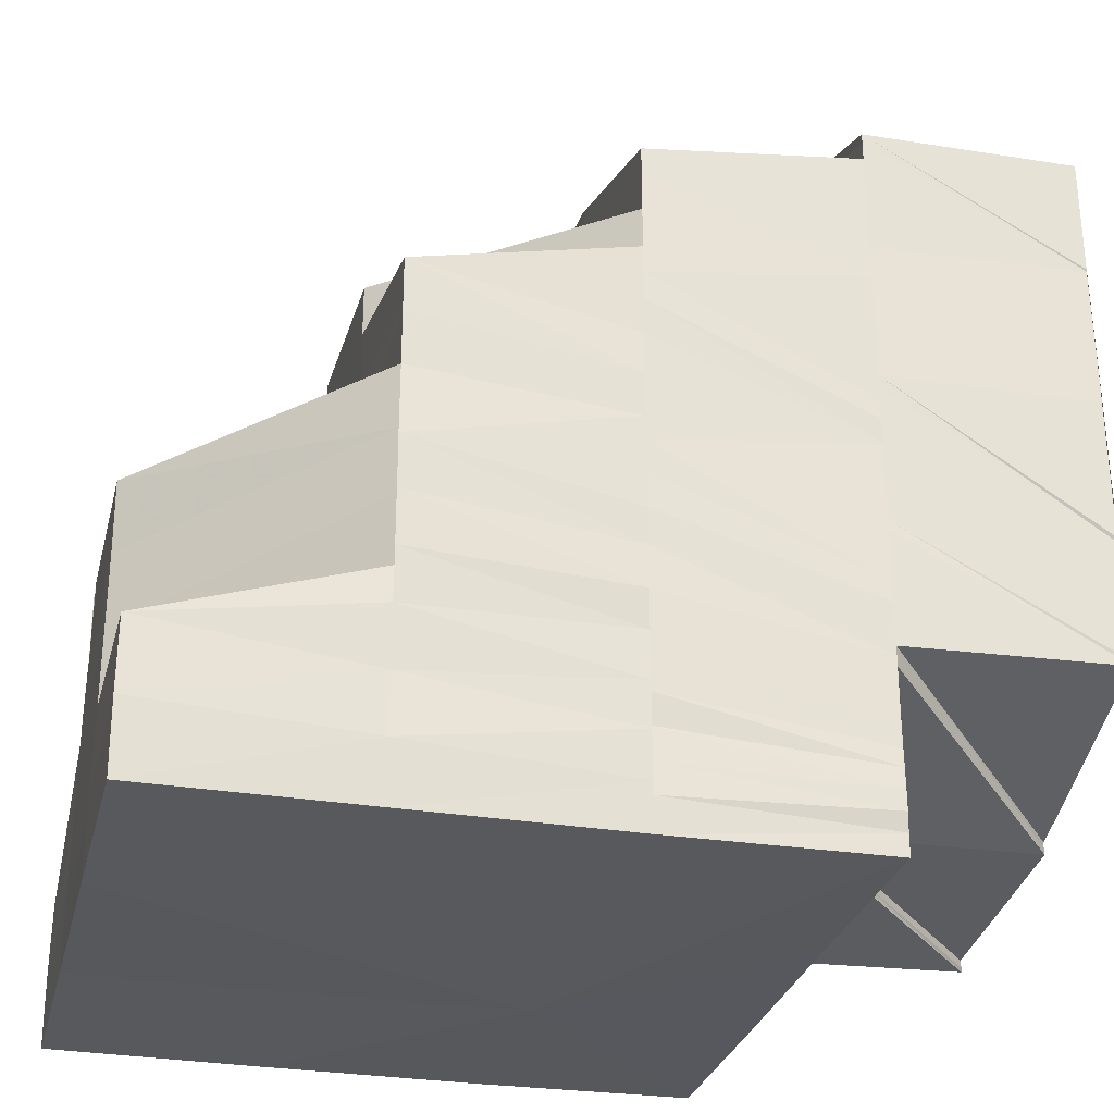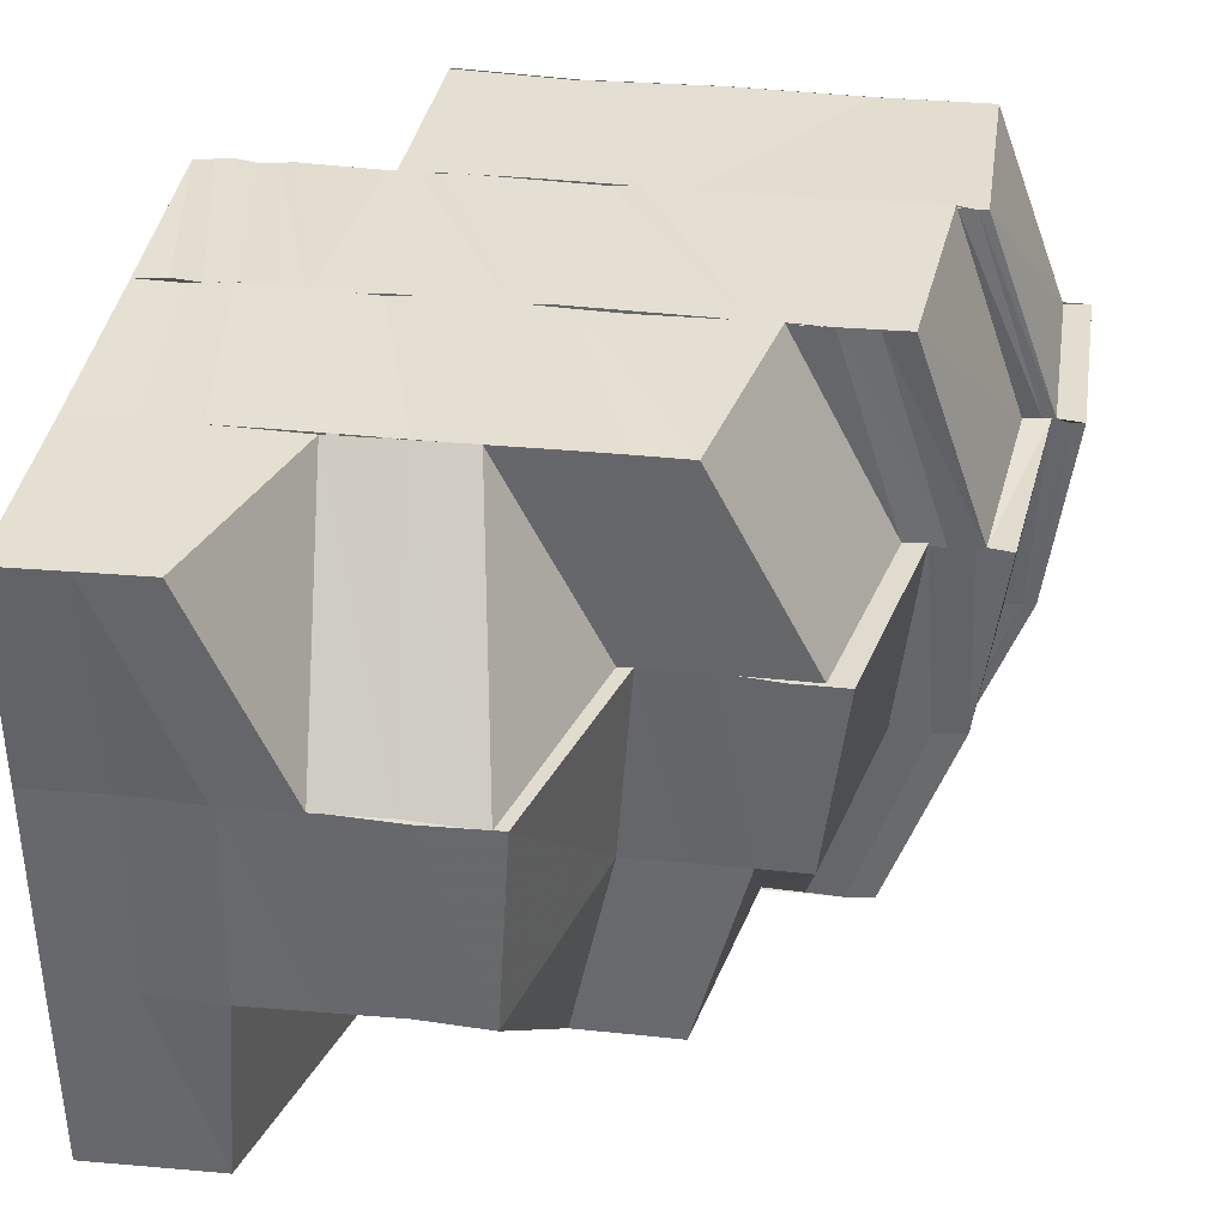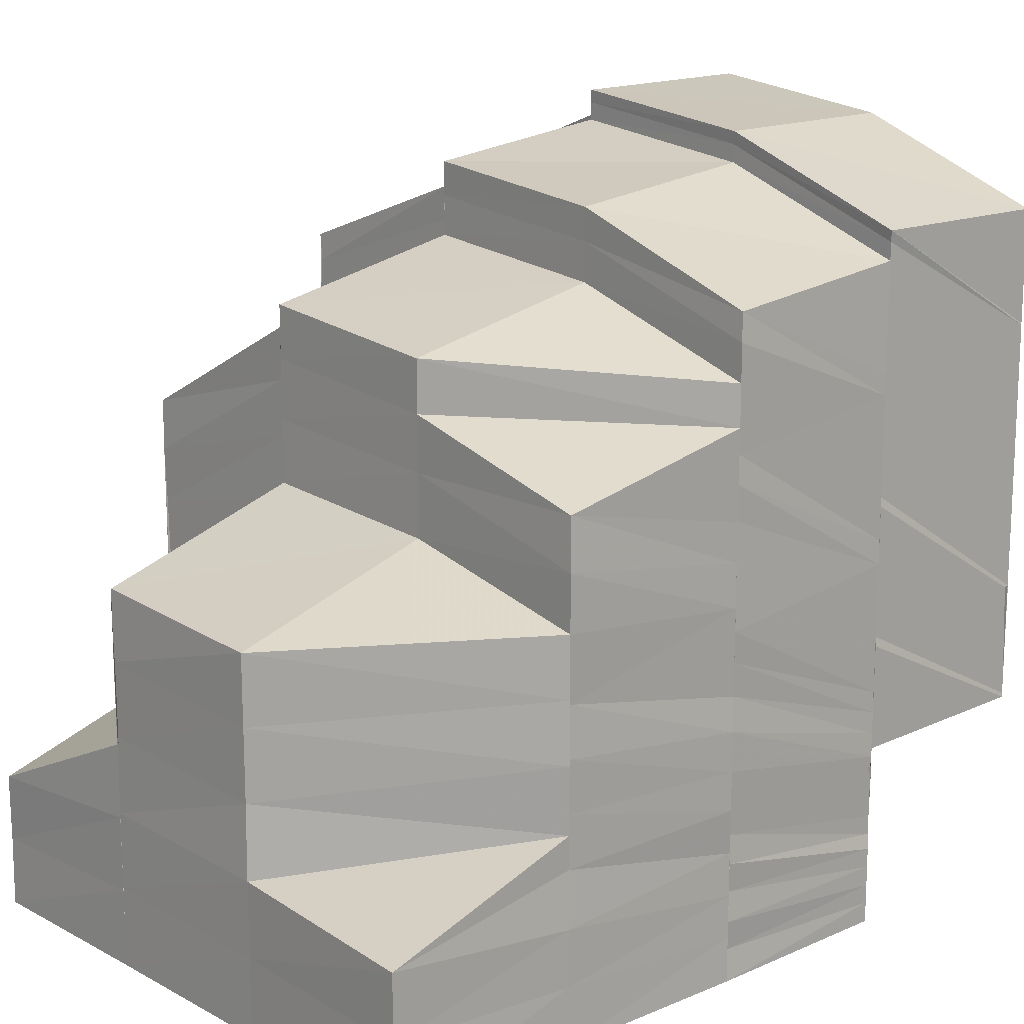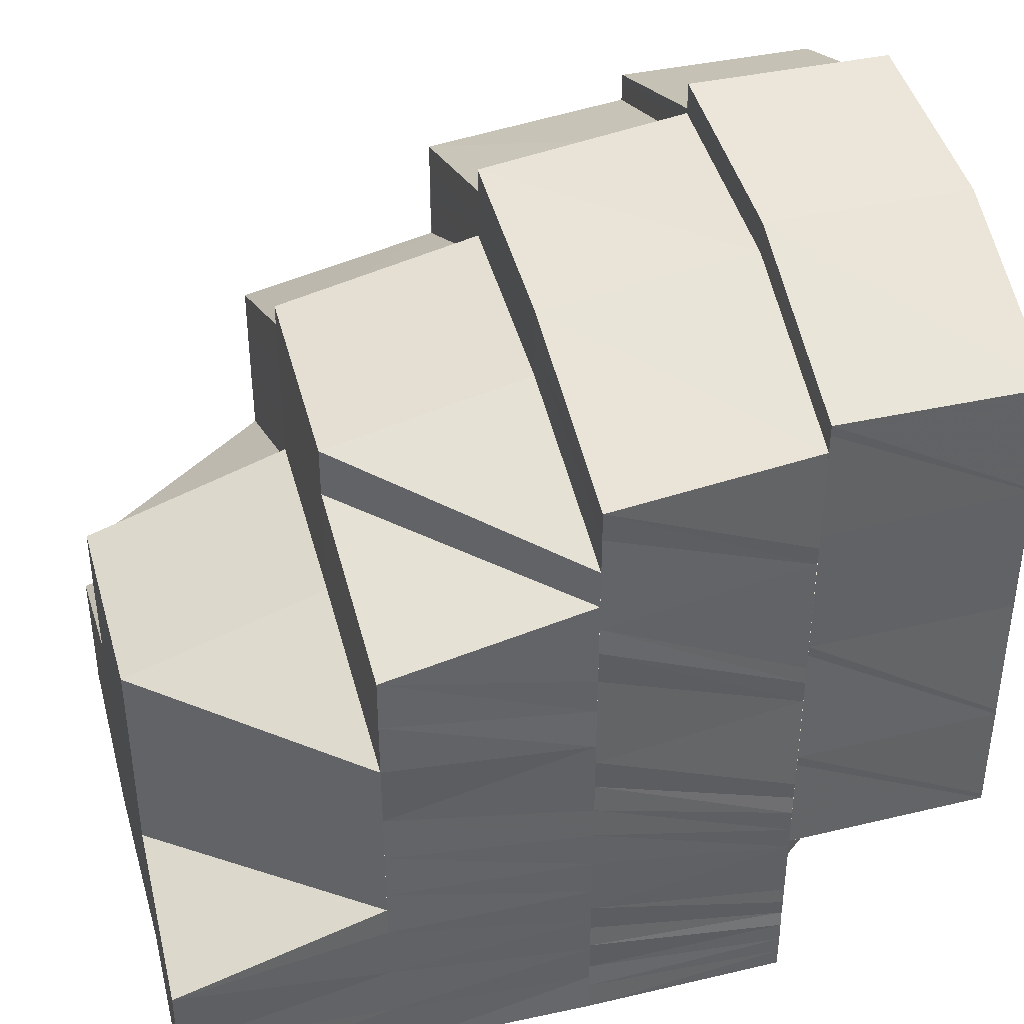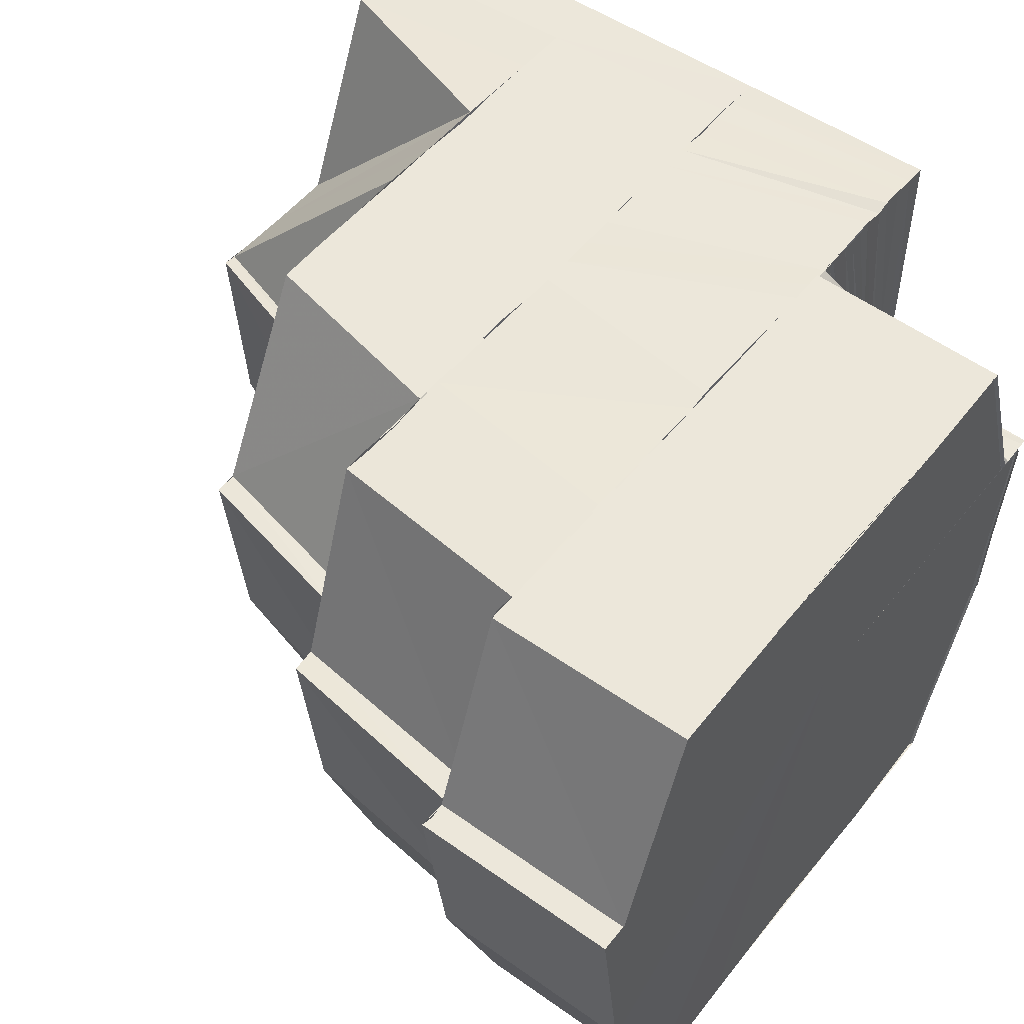
<metadata>
{"format":"obj","ext":"obj","renderer":"f3d","projection":"perspective","resolution":1024,"background":"white","views":[{"elev":-29.1,"azim":-13.9,"up":"+Z"},{"elev":37.0,"azim":-82.2,"up":"+Y"},{"elev":14.9,"azim":-41.8,"up":"+Z"},{"elev":39.7,"azim":-15.2,"up":"+Z"},{"elev":51.2,"azim":37.4,"up":"+Y"}]}
</metadata>
<code>
o 3710
v 2247 1888 13.5
v 2247 1888 13.51
v 2247 1888 13.5
v 2247 1888 13.51
v 2247 1888 13.5
v 2247 1888 13.51
v 2247 1888 13.51
v 2247 1888 13.51
v 2247 1888 13.51
v 2247 1888 13.5
v 2247 1888 13.51
v 2247 1888 13.51
v 2247 1888 13.51
v 2247 1888 13.52
v 2247 1888 13.52
v 2247 1888 13.51
v 2247 1888 13.52
v 2247 1888 13.52
v 2247 1888 13.52
v 2247 1888 13.52
v 2247 1888 13.52
v 2247 1888 13.52
v 2247 1888 13.52
v 2247 1888 13.53
v 2247 1888 13.52
v 2247 1888 13.53
v 2247 1888 13.53
v 2247 1888 13.52
v 2247 1888 13.52
v 2247 1888 13.52
v 2247 1888 13.52
v 2247 1888 13.53
v 2247 1888 13.51
v 2247 1888 13.51
v 2247 1888 13.52
v 2247 1888 13.51
v 2247 1888 13.51
v 2247 1888 13.51
v 2247 1888 13.51
v 2247 1888 13.51
v 2247 1888 13.5
v 2247 1888 13.5
v 2247 1888 13.51
v 2247 1888 13.51
v 2247 1888 13.5
v 2247 1888 13.5
v 2247 1888 13.5
v 2247 1888 13.5
v 2247 1888 13.5
v 2247 1888 13.5
v 2247 1888 13.5
v 2247 1888 13.51
v 2247 1888 13.5
v 2247 1888 13.5
v 2247 1888 13.5
v 2247 1888 13.5
v 2247 1888 13.51
v 2247 1888 13.5
v 2247 1888 13.51
v 2247 1888 13.5
v 2247 1888 13.5
v 2247 1888 13.5
v 2247 1888 13.51
v 2247 1888 13.5
v 2247 1888 13.5
v 2247 1888 13.51
v 2247 1888 13.51
v 2247 1888 13.51
v 2247 1888 13.5
v 2247 1888 13.51
v 2247 1888 13.51
v 2247 1888 13.51
v 2247 1888 13.51
v 2247 1888 13.5
v 2247 1888 13.51
v 2247 1888 13.51
v 2247 1888 13.51
v 2247 1888 13.51
v 2247 1888 13.51
v 2247 1888 13.51
v 2247 1888 13.51
v 2247 1888 13.51
v 2247 1888 13.51
v 2247 1888 13.51
v 2247 1888 13.51
v 2247 1888 13.51
v 2247 1888 13.51
v 2247 1888 13.51
v 2247 1888 13.51
v 2247 1888 13.51
v 2247 1888 13.51
v 2247 1888 13.51
v 2247 1888 13.51
v 2247 1888 13.51
v 2247 1888 13.51
v 2247 1888 13.51
v 2247 1888 13.51
v 2247 1888 13.51
v 2247 1888 13.51
v 2247 1888 13.51
v 2247 1888 13.51
v 2247 1888 13.51
v 2247 1888 13.51
v 2247 1888 13.51
v 2247 1888 13.52
v 2247 1888 13.51
v 2247 1888 13.52
v 2247 1888 13.51
v 2247 1888 13.52
v 2247 1888 13.51
v 2247 1888 13.52
v 2247 1888 13.53
v 2247 1888 13.53
v 2247 1888 13.52
v 2247 1888 13.53
v 2247 1888 13.53
v 2247 1888 13.53
v 2247 1888 13.54
v 2247 1888 13.53
v 2247 1888 13.54
v 2247 1888 13.54
v 2247 1888 13.54
v 2247 1888 13.54
v 2247 1888 13.54
v 2247 1888 13.54
v 2247 1888 13.53
v 2247 1888 13.54
v 2247 1888 13.54
v 2247 1888 13.54
v 2247 1888 13.54
v 2247 1888 13.54
v 2247 1888 13.54
v 2247 1888 13.54
v 2247 1888 13.54
v 2247 1888 13.54
v 2247 1888 13.54
v 2247 1888 13.54
v 2247 1888 13.54
v 2247 1888 13.54
v 2247 1888 13.54
v 2247 1888 13.54
v 2247 1888 13.53
v 2247 1888 13.54
v 2247 1888 13.54
v 2247 1888 13.54
v 2247 1888 13.54
v 2247 1888 13.53
v 2247 1888 13.53
v 2247 1888 13.53
v 2247 1888 13.53
v 2247 1888 13.53
v 2247 1888 13.53
v 2247 1888 13.53
v 2247 1888 13.52
v 2247 1888 13.53
v 2247 1888 13.53
v 2247 1888 13.52
v 2247 1888 13.53
v 2247 1888 13.52
v 2247 1888 13.52
v 2247 1888 13.52
v 2247 1888 13.51
v 2247 1888 13.51
v 2247 1888 13.52
v 2247 1888 13.51
v 2247 1888 13.52
v 2247 1888 13.51
v 2247 1888 13.51
v 2247 1888 13.51
v 2247 1888 13.52
v 2247 1888 13.52
v 2247 1888 13.52
v 2247 1888 13.52
v 2247 1888 13.51
v 2247 1888 13.51
v 2247 1888 13.51
v 2247 1888 13.51
v 2247 1888 13.51
v 2247 1888 13.52
v 2247 1888 13.52
v 2247 1888 13.52
v 2247 1888 13.53
v 2247 1888 13.52
v 2247 1888 13.51
v 2247 1888 13.51
v 2247 1888 13.51
v 2247 1888 13.51
v 2247 1888 13.51
v 2247 1888 13.51
v 2247 1888 13.51
v 2247 1888 13.5
v 2247 1888 13.51
v 2247 1888 13.5
v 2247 1888 13.5
v 2247 1888 13.5
v 2247 1888 13.5
v 2247 1888 13.5
v 2247 1888 13.5
v 2247 1888 13.5
v 2247 1888 13.5
v 2247 1888 13.5
v 2247 1888 13.5
v 2247 1888 13.5
v 2247 1888 13.51
v 2247 1888 13.51
v 2247 1888 13.5
v 2247 1888 13.51
v 2247 1888 13.51
v 2247 1888 13.51
v 2247 1888 13.51
v 2247 1888 13.51
v 2247 1888 13.51
v 2247 1888 13.51
v 2247 1888 13.51
v 2247 1888 13.51
v 2247 1888 13.51
v 2247 1888 13.51
v 2247 1888 13.51
v 2247 1888 13.51
v 2247 1888 13.51
v 2247 1888 13.51
v 2247 1888 13.51
v 2247 1888 13.51
v 2247 1888 13.51
v 2247 1888 13.51
v 2247 1888 13.51
v 2247 1888 13.51
v 2247 1888 13.51
v 2247 1888 13.51
v 2247 1888 13.51
v 2247 1888 13.51
v 2247 1888 13.51
v 2247 1888 13.52
v 2247 1888 13.52
v 2247 1888 13.51
v 2247 1888 13.51
v 2247 1888 13.51
v 2247 1888 13.51
v 2247 1888 13.51
v 2247 1888 13.51
v 2247 1888 13.51
v 2247 1888 13.51
v 2247 1888 13.51
v 2247 1888 13.52
v 2247 1888 13.51
v 2247 1888 13.51
v 2247 1888 13.52
v 2247 1888 13.52
v 2247 1888 13.52
v 2247 1888 13.52
v 2247 1888 13.52
v 2247 1888 13.53
v 2247 1888 13.53
v 2247 1888 13.54
v 2247 1888 13.54
v 2247 1888 13.53
v 2247 1888 13.54
v 2247 1888 13.53
v 2247 1888 13.54
v 2247 1888 13.52
v 2247 1888 13.52
v 2247 1888 13.51
v 2247 1888 13.54
v 2247 1888 13.54
v 2247 1888 13.54
v 2247 1888 13.51
v 2247 1888 13.51
v 2247 1888 13.52
v 2247 1888 13.51
v 2247 1888 13.52
v 2247 1888 13.53
v 2247 1888 13.54
v 2247 1888 13.54
v 2247 1888 13.54
v 2247 1888 13.54
v 2247 1888 13.53
v 2247 1888 13.53
v 2247 1888 13.52
v 2247 1888 13.52
v 2247 1888 13.52
v 2247 1888 13.52
v 2247 1888 13.51
v 2247 1888 13.51
v 2247 1888 13.51
v 2247 1888 13.51
v 2247 1888 13.51
v 2247 1888 13.51
v 2247 1888 13.51
v 2247 1888 13.51
v 2247 1888 13.51
v 2247 1888 13.51
v 2247 1888 13.51
v 2247 1888 13.5
v 2247 1888 13.5
v 2247 1888 13.5
v 2247 1888 13.5
v 2247 1888 13.5
v 2247 1888 13.5
v 2247 1888 13.5
v 2247 1888 13.5
v 2247 1888 13.5
v 2247 1888 13.5
v 2247 1888 13.5
v 2247 1888 13.5
v 2247 1888 13.51
v 2247 1888 13.5
v 2247 1888 13.51
v 2247 1888 13.5
v 2247 1888 13.51
v 2247 1888 13.51
v 2247 1888 13.5
v 2247 1888 13.51
v 2247 1888 13.51
v 2247 1888 13.51
v 2247 1888 13.51
v 2247 1888 13.51
v 2247 1888 13.51
v 2247 1888 13.51
v 2247 1888 13.51
v 2247 1888 13.51
v 2247 1888 13.51
v 2247 1888 13.51
v 2247 1888 13.51
v 2247 1888 13.51
v 2247 1888 13.51
v 2247 1888 13.51
v 2247 1888 13.51
v 2247 1888 13.51
v 2247 1888 13.51
v 2247 1888 13.51
v 2247 1888 13.5
v 2247 1888 13.51
v 2247 1888 13.5
v 2247 1888 13.51
v 2247 1888 13.51
v 2247 1888 13.5
v 2247 1888 13.51
v 2247 1888 13.51
v 2247 1888 13.51
v 2247 1888 13.5
v 2247 1888 13.51
v 2247 1888 13.51
v 2247 1888 13.51
v 2247 1888 13.51
v 2247 1888 13.52
v 2247 1888 13.52
v 2247 1888 13.52
v 2247 1888 13.52
v 2247 1888 13.52
v 2247 1888 13.52
v 2247 1888 13.52
v 2247 1888 13.52
v 2247 1888 13.52
v 2247 1888 13.52
v 2247 1888 13.52
v 2247 1888 13.53
v 2247 1888 13.53
v 2247 1888 13.53
v 2247 1888 13.53
v 2247 1888 13.53
v 2247 1888 13.53
v 2247 1888 13.53
v 2247 1888 13.53
v 2247 1888 13.53
v 2247 1888 13.53
v 2247 1888 13.53
v 2247 1888 13.53
v 2247 1888 13.53
v 2247 1888 13.54
v 2247 1888 13.53
v 2247 1888 13.54
v 2247 1888 13.54
v 2247 1888 13.53
v 2247 1888 13.54
v 2247 1888 13.54
v 2247 1888 13.54
v 2247 1888 13.54
v 2247 1888 13.54
v 2247 1888 13.53
v 2247 1888 13.53
v 2247 1888 13.54
v 2247 1888 13.54
v 2247 1888 13.54
v 2247 1888 13.54
v 2247 1888 13.53
v 2247 1888 13.54
v 2247 1888 13.53
v 2247 1888 13.54
v 2247 1888 13.53
v 2247 1888 13.53
v 2247 1888 13.53
v 2247 1888 13.53
v 2247 1888 13.53
v 2247 1888 13.53
v 2247 1888 13.52
v 2247 1888 13.53
v 2247 1888 13.53
v 2247 1888 13.51
v 2247 1888 13.51
v 2247 1888 13.51
v 2247 1888 13.51
v 2247 1888 13.51
v 2247 1888 13.51
v 2247 1888 13.54
v 2247 1888 13.54
v 2247 1888 13.54
v 2247 1888 13.54
v 2247 1888 13.54
v 2247 1888 13.5
v 2247 1888 13.5
v 2247 1888 13.5
v 2247 1888 13.5
v 2247 1888 13.5
v 2247 1888 13.5
v 2247 1888 13.5
v 2247 1888 13.5
v 2247 1888 13.5
v 2247 1888 13.5
v 2247 1888 13.5
v 2247 1888 13.5
v 2247 1888 13.5
f 1 2 3
f 2 4 5
f 6 7 4
f 2 6 8
f 8 9 10
f 6 11 12
f 11 13 12
f 11 14 13
f 14 15 13
f 12 13 16
f 12 16 9
f 14 17 15
f 17 18 15
f 19 20 17
f 17 21 18
f 21 22 18
f 23 21 17
f 21 24 22
f 24 25 22
f 24 26 25
f 26 27 28
f 25 29 30
f 31 32 29
f 30 29 33
f 30 33 34
f 35 30 34
f 35 34 36
f 37 35 36
f 37 36 38
f 39 37 38
f 39 38 40
f 16 39 40
f 16 40 41
f 9 16 41
f 9 41 42
f 43 44 9
f 45 43 46
f 46 9 47
f 47 48 49
f 48 50 51
f 52 53 50
f 48 52 54
f 54 55 56
f 52 57 58
f 57 59 53
f 58 60 55
f 61 62 55
f 62 63 60
f 64 61 65
f 57 66 67
f 66 68 59
f 67 69 60
f 63 70 69
f 71 72 68
f 66 71 73
f 73 74 69
f 70 75 74
f 76 77 74
f 76 78 77
f 78 79 77
f 78 80 79
f 80 81 79
f 80 82 81
f 82 83 81
f 82 84 83
f 84 85 83
f 84 86 85
f 85 87 88
f 89 90 87
f 86 91 92
f 86 92 93
f 89 94 95
f 95 96 97
f 98 94 99
f 100 101 94
f 100 102 103
f 104 100 94
f 71 104 76
f 33 104 71
f 33 105 104
f 105 106 104
f 105 107 106
f 107 108 106
f 107 109 108
f 109 110 108
f 109 111 110
f 112 111 109
f 112 113 111
f 113 114 111
f 113 115 114
f 116 115 113
f 116 117 115
f 118 119 116
f 120 121 117
f 122 123 121
f 120 124 121
f 125 120 126
f 127 128 124
f 129 128 130
f 131 132 124
f 133 131 134
f 135 133 136
f 137 135 136
f 136 134 138
f 136 139 134
f 140 136 141
f 142 143 140
f 143 136 144
f 145 144 146
f 147 148 145
f 149 148 150
f 151 149 150
f 151 152 153
f 154 151 155
f 155 151 156
f 157 154 155
f 157 155 158
f 159 157 158
f 159 158 160
f 161 159 160
f 162 159 161
f 163 162 161
f 163 161 164
f 165 163 164
f 165 164 166
f 167 165 166
f 167 166 168
f 169 167 168
f 168 166 170
f 166 171 170
f 168 170 172
f 170 171 173
f 174 168 172
f 169 168 174
f 174 172 175
f 176 174 175
f 176 175 177
f 178 176 177
f 171 179 180
f 181 182 179
f 171 181 183
f 177 184 185
f 178 177 186
f 186 185 187
f 186 177 188
f 189 178 186
f 189 186 190
f 190 187 191
f 190 186 192
f 193 189 190
f 193 190 194
f 195 190 196
f 197 193 195
f 198 199 197
f 199 200 201
f 202 201 203
f 200 204 205
f 206 205 201
f 204 207 208
f 209 208 205
f 207 210 211
f 212 211 208
f 210 213 214
f 215 214 211
f 214 169 174
f 216 169 214
f 217 169 218
f 219 217 220
f 221 222 219
f 217 223 169
f 224 223 217
f 223 225 169
f 226 224 227
f 224 228 223
f 228 229 223
f 223 229 225
f 230 231 225
f 225 232 233
f 232 234 233
f 231 235 234
f 236 237 229
f 236 238 237
f 237 239 240
f 241 237 242
f 238 243 244
f 243 245 246
f 246 247 234
f 234 247 248
f 247 249 248
f 247 250 249
f 250 251 249
f 249 251 252
f 251 253 252
f 252 253 143
f 253 254 255
f 253 256 257
f 258 259 257
f 258 259 244
f 260 256 244
f 261 260 244
f 262 261 244
f 259 263 139
f 259 263 244
f 263 264 265
f 263 132 244
f 266 267 244
f 268 269 244
f 270 268 244
f 271 270 244
f 272 271 244
f 273 274 244
f 273 274 275
f 275 272 276
f 275 276 277
f 277 276 278
f 276 279 278
f 278 279 280
f 278 280 281
f 281 280 282
f 281 282 100
f 283 284 244
f 283 284 245
f 282 285 286
f 285 287 286
f 285 288 287
f 289 286 290
f 288 291 292
f 65 293 294
f 294 295 296
f 293 295 297
f 293 298 295
f 295 299 300
f 298 301 295
f 295 301 202
f 301 302 299
f 298 303 301
f 303 304 301
f 301 304 206
f 304 305 302
f 303 69 304
f 69 306 304
f 304 306 209
f 306 307 305
f 69 308 306
f 308 309 306
f 306 309 212
f 309 310 307
f 308 311 309
f 311 312 309
f 312 313 310
f 309 312 215
f 311 314 312
f 314 315 312
f 314 316 315
f 312 315 216
f 315 317 216
f 318 319 315
f 315 320 317
f 320 321 317
f 320 322 321
f 322 323 321
f 324 325 323
f 322 326 323
f 95 326 322
f 327 322 328
f 329 330 322
f 331 332 333
f 333 334 1
f 332 335 334
f 192 334 336
f 335 337 338
f 188 338 334
f 334 338 339
f 334 339 340
f 338 341 339
f 338 342 341
f 343 342 338
f 342 344 341
f 343 345 342
f 342 346 344
f 345 346 342
f 346 347 344
f 345 348 346
f 346 349 347
f 348 349 346
f 349 350 347
f 348 173 349
f 349 351 350
f 173 351 349
f 351 352 353
f 354 355 351
f 355 356 357
f 183 357 351
f 351 357 23
f 357 358 23
f 357 359 358
f 359 360 358
f 361 359 357
f 359 362 360
f 362 363 360
f 361 364 359
f 364 362 359
f 160 364 361
f 181 160 361
f 364 365 362
f 362 366 363
f 365 366 362
f 365 156 366
f 366 367 368
f 156 369 366
f 366 369 370
f 369 371 370
f 369 372 371
f 373 374 372
f 374 375 376
f 377 378 371
f 379 377 369
f 380 379 369
f 378 381 382
f 138 383 382
f 384 383 385
f 386 382 387
f 388 389 387
f 386 387 390
f 391 386 390
f 391 390 392
f 393 391 392
f 370 391 393
f 393 392 394
f 394 392 395
f 394 395 29
f 26 393 394
f 396 397 393
f 398 399 400
f 401 402 403
f 404 405 406
f 406 407 408
f 409 410 411
f 410 412 411
f 413 409 411
f 412 414 411
f 415 413 411
f 414 416 411
f 417 415 411
f 416 418 411
f 419 417 411
f 418 420 411
f 421 419 411
f 420 421 411

</code>
